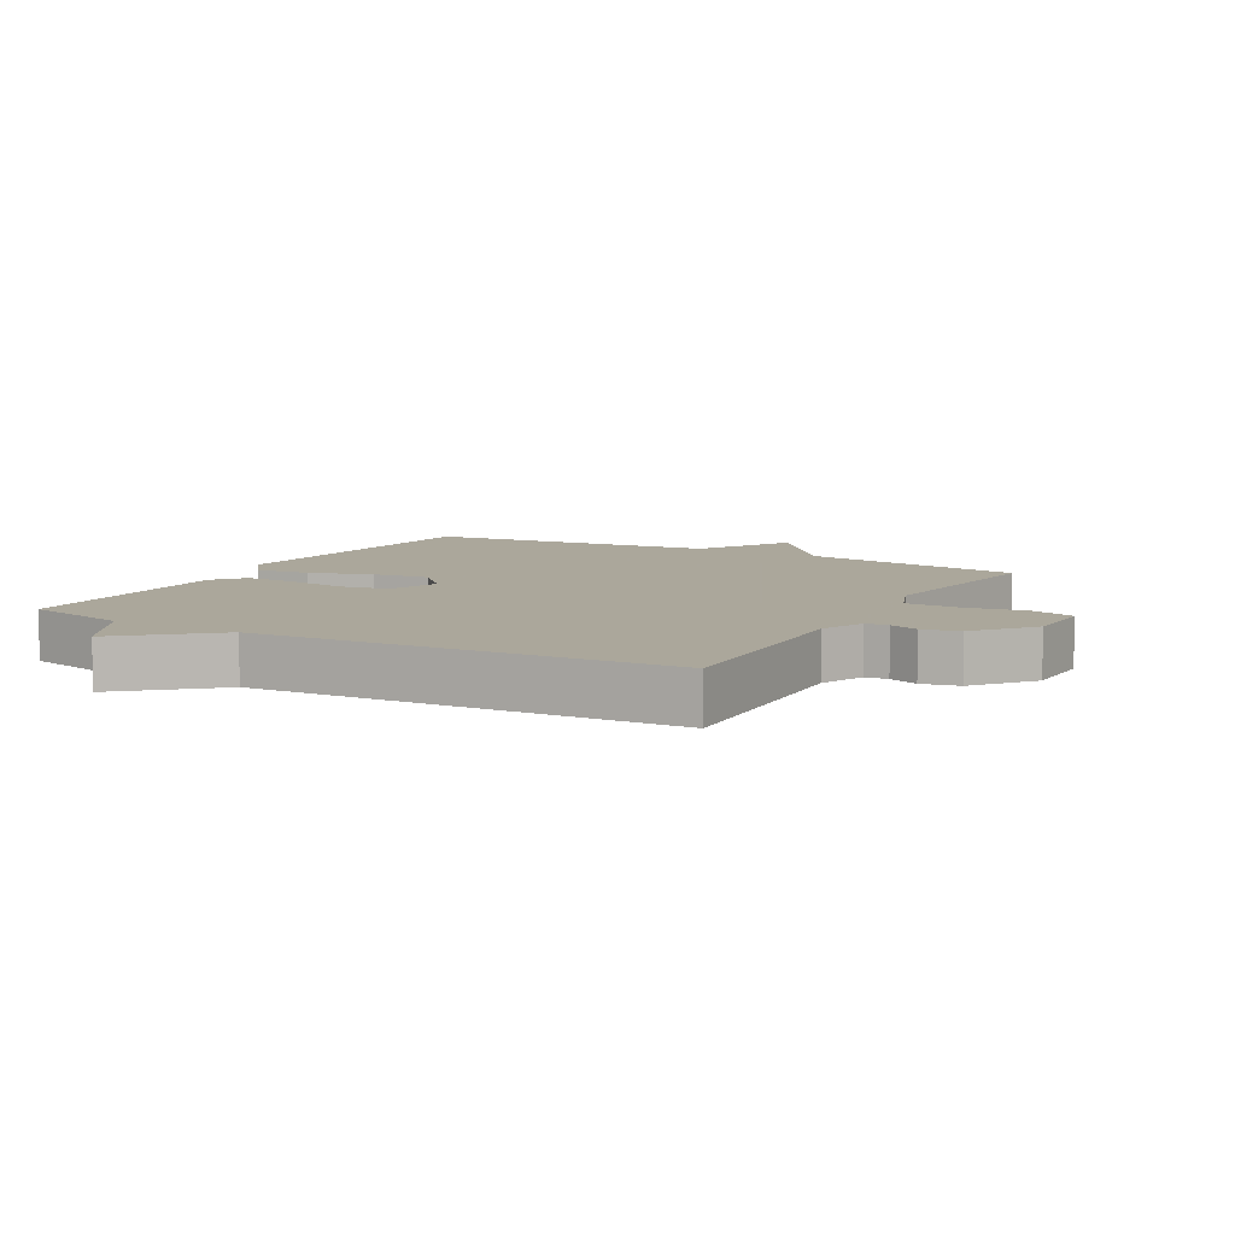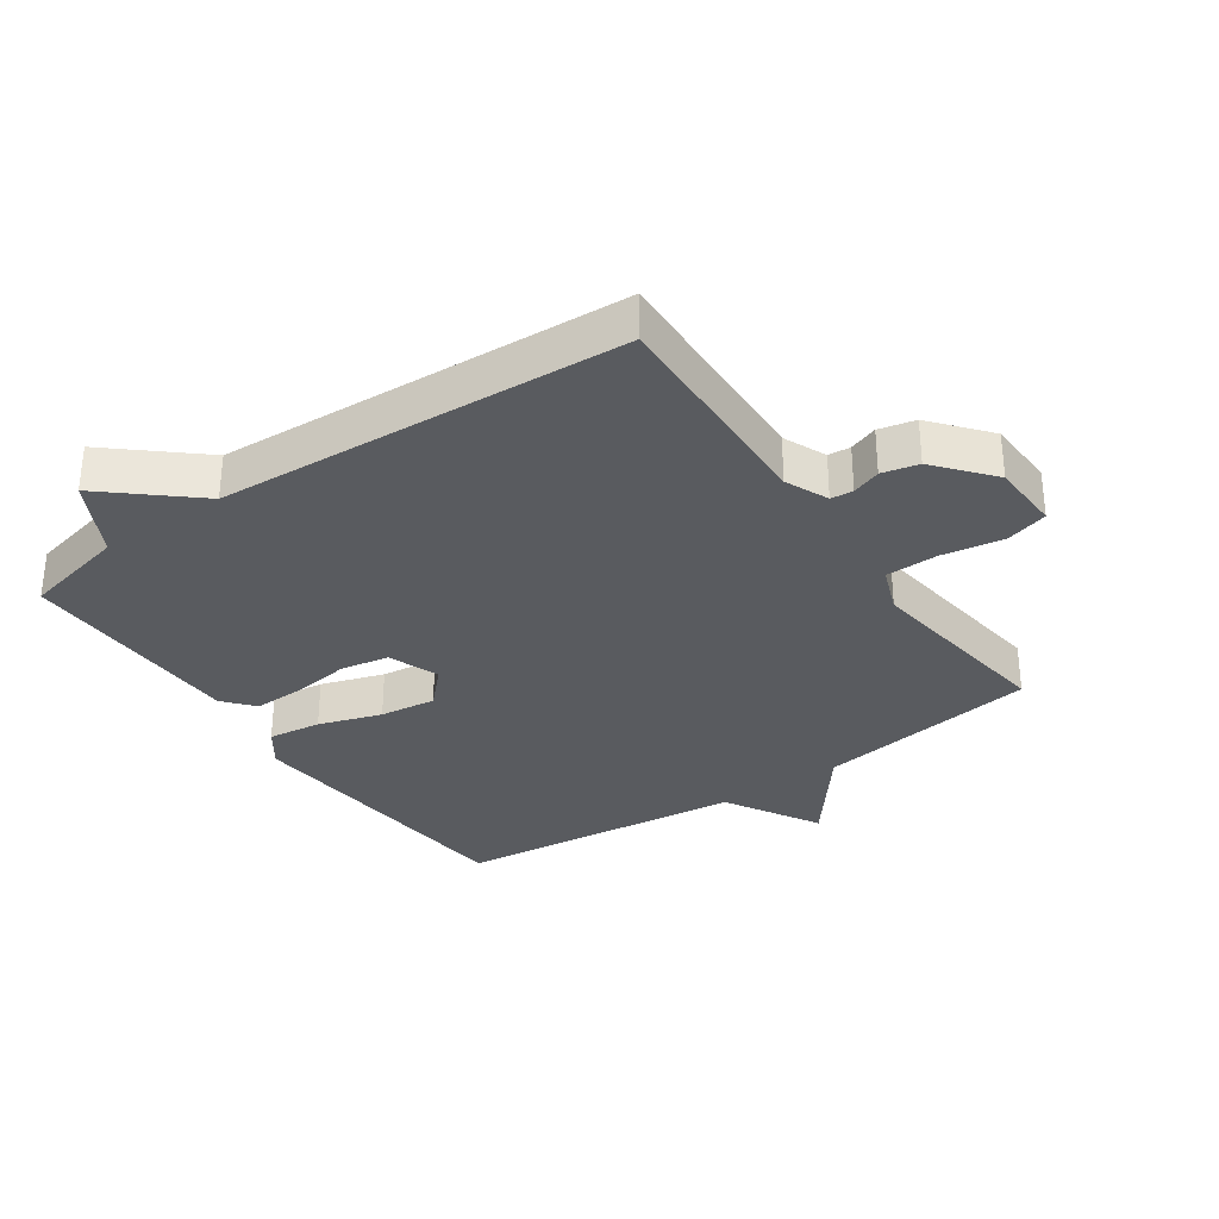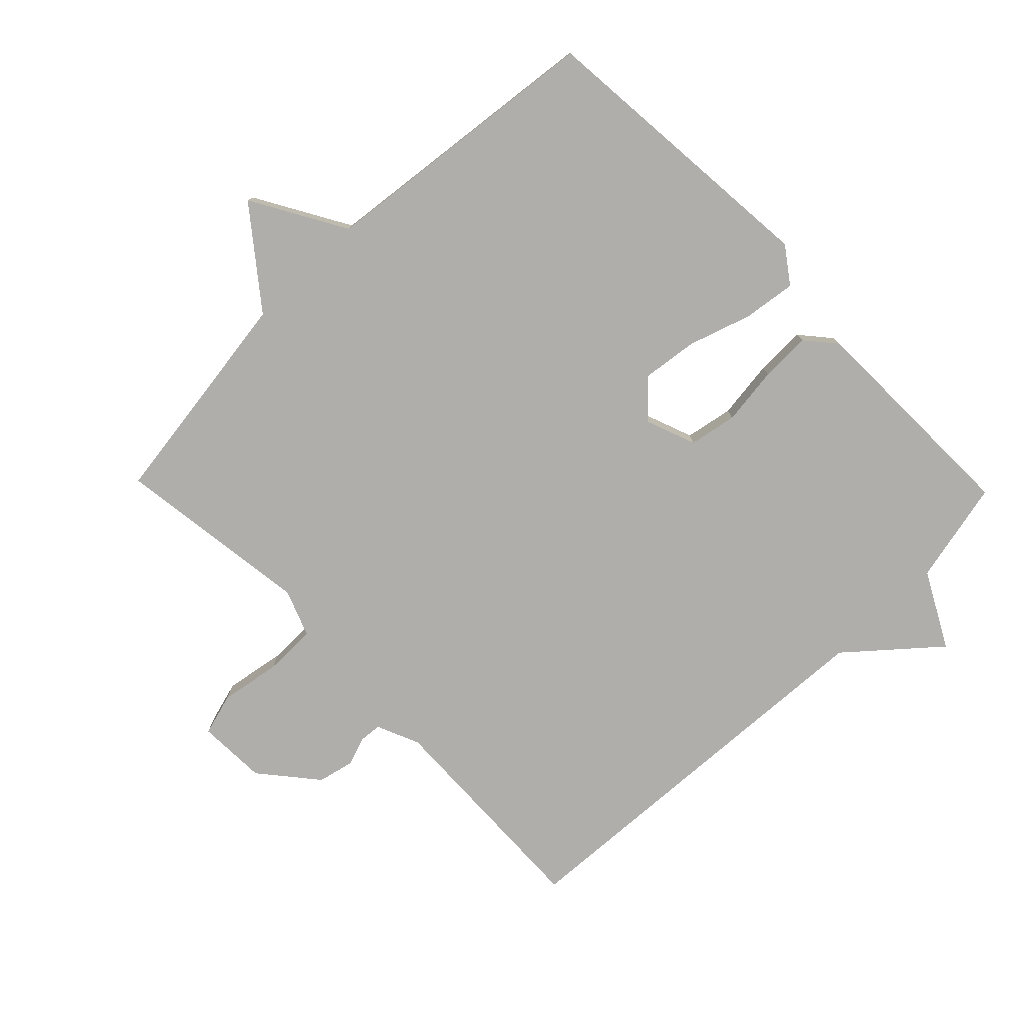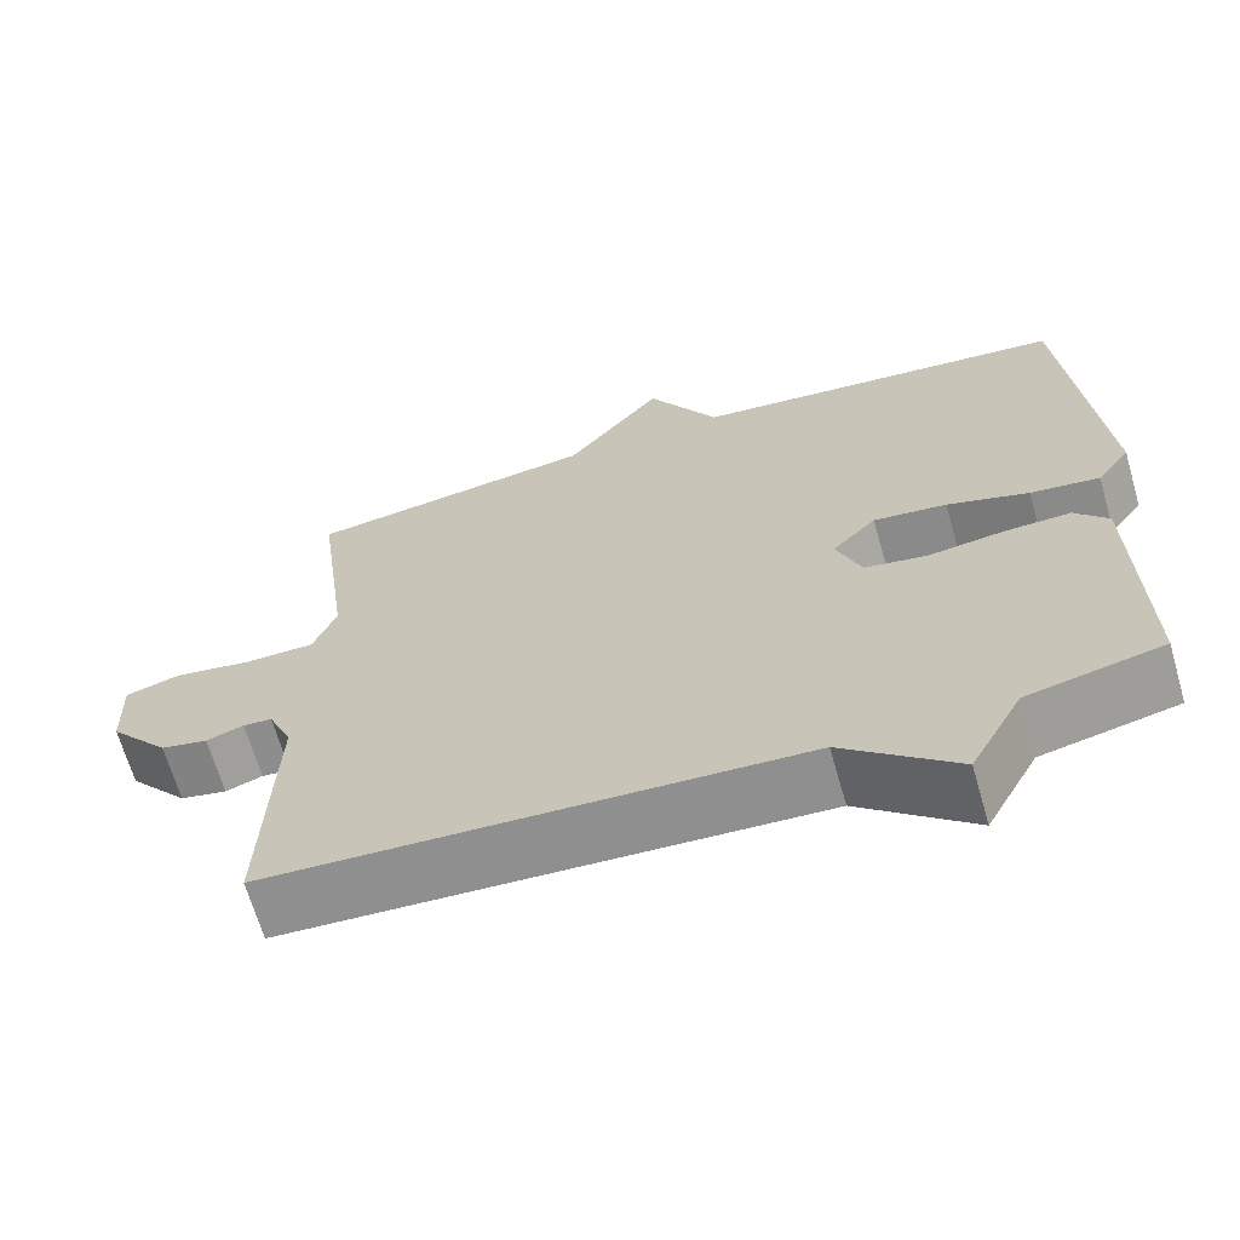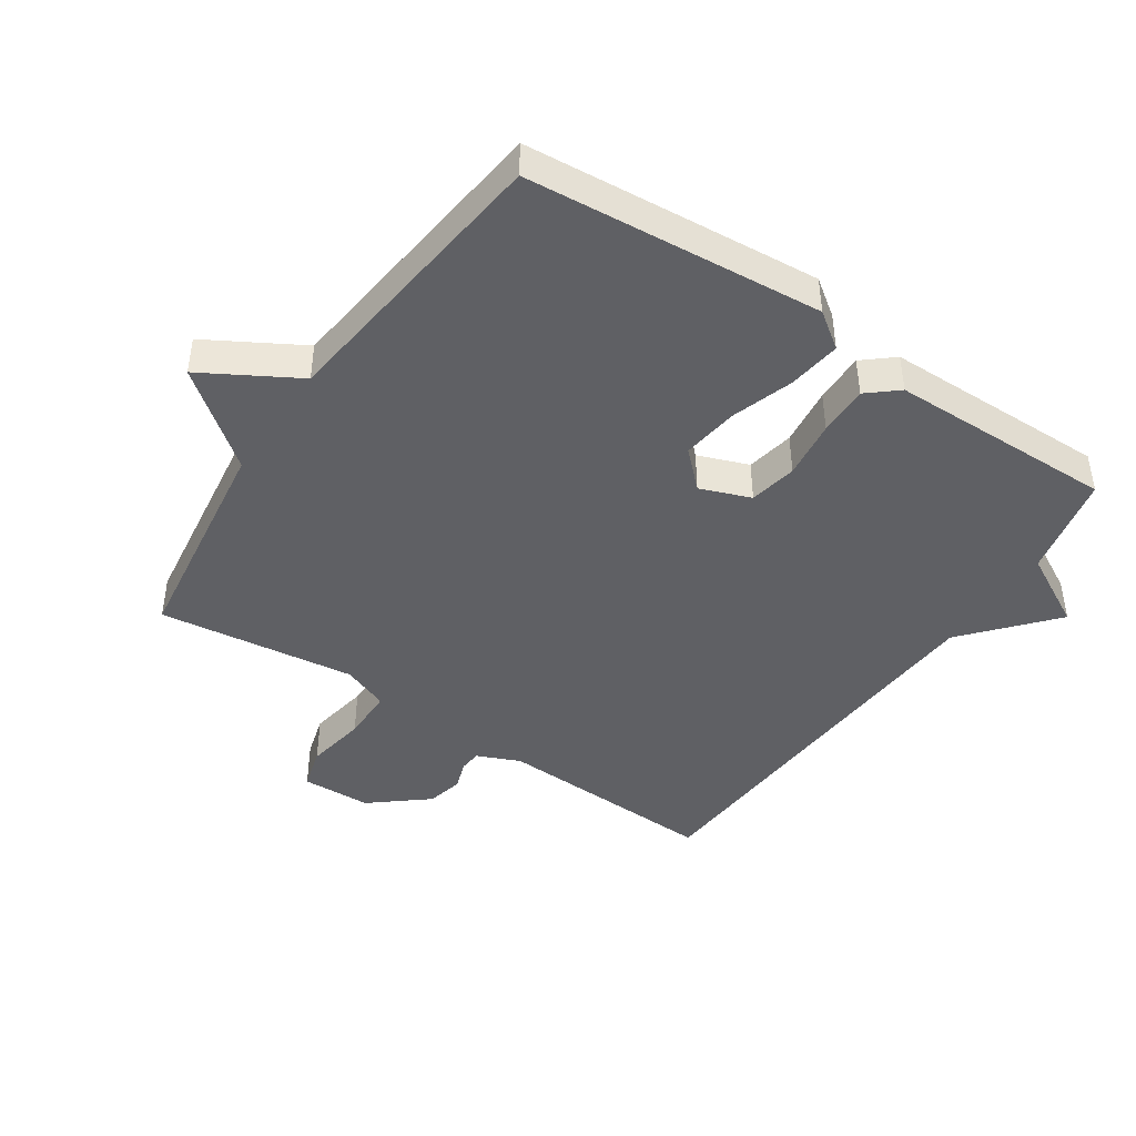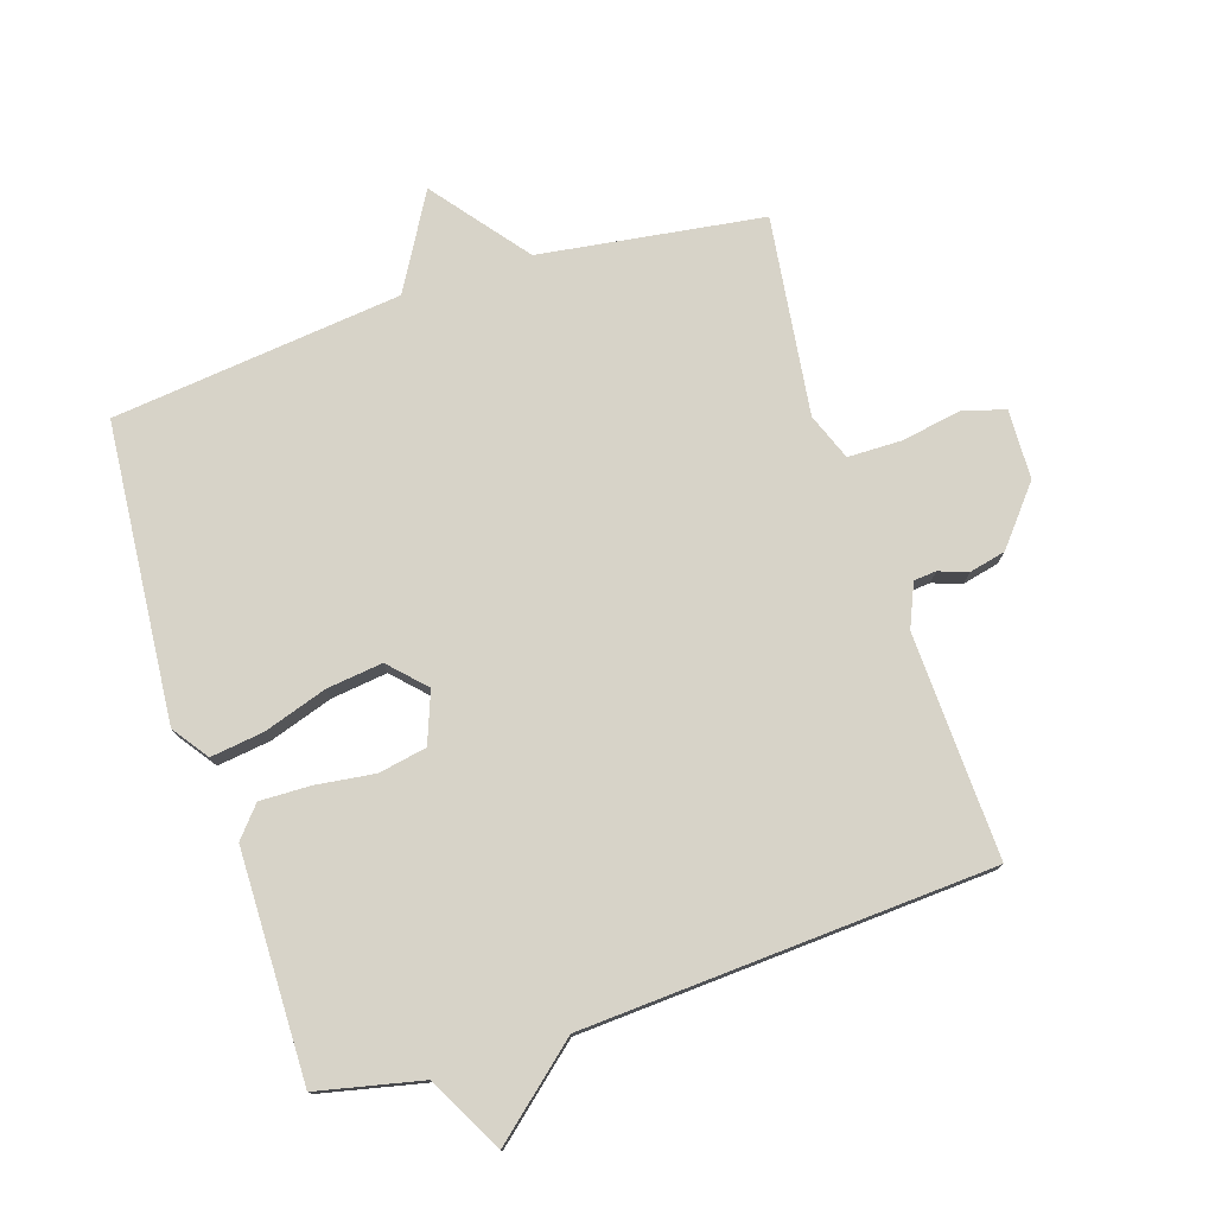
<metadata>
{"format":"obj","ext":"obj","renderer":"f3d","projection":"perspective","resolution":1024,"background":"white","views":[{"elev":8.2,"azim":-150.8,"up":"+Y"},{"elev":-32.3,"azim":-145.3,"up":"+Y"},{"elev":-77.8,"azim":44.2,"up":"+Y"},{"elev":-66.7,"azim":16.1,"up":"+Z"},{"elev":-43.9,"azim":55.9,"up":"+Y"},{"elev":76.7,"azim":162.0,"up":"+Y"}]}
</metadata>
<code>
v -0.5 0.07 0.5
v -0.152 0.07 0.55
v -0.037 0.07 0.697
v 0.048 0.07 0.55
v 0.5 0.07 0.5
v 0.54 0.07 0.037
v 0.5 0.07 -0.019
v 0.417 0.07 -0.008
v 0.319 0.07 0.024
v 0.231 0.07 0.035
v 0.178 0.07 -0.02
v 0.208 0.07 -0.099
v 0.283 0.07 -0.113
v 0.375 0.07 -0.101
v 0.454 0.07 -0.099
v 0.494 0.07 -0.146
v 0.5 0.07 -0.5
v 0.338 0.07 -0.536
v 0.275 0.07 -0.654
v 0.138 0.07 -0.536
v -0.5 0.07 -0.5
v -0.488 0.07 -0.15
v -0.517 0.07 -0.083
v -0.552 0.07 -0.08
v -0.597 0.07 -0.096
v -0.654 0.07 -0.083
v -0.727 0.07 0.005
v -0.731 0.07 0.114
v -0.665 0.07 0.133
v -0.57 0.07 0.117
v -0.487 0.07 0.118
v -0.459 0.07 0.191
v -0.5 0 0.5
v -0.152 0 0.55
v -0.037 0 0.697
v 0.048 0 0.55
v 0.5 0 0.5
v 0.54 0 0.037
v 0.5 0 -0.019
v 0.417 0 -0.008
v 0.319 0 0.024
v 0.231 0 0.035
v 0.178 0 -0.02
v 0.208 0 -0.099
v 0.283 0 -0.113
v 0.375 0 -0.101
v 0.454 0 -0.099
v 0.494 0 -0.146
v 0.5 0 -0.5
v 0.338 0 -0.536
v 0.275 0 -0.654
v 0.138 0 -0.536
v -0.5 0 -0.5
v -0.488 0 -0.15
v -0.517 0 -0.083
v -0.552 0 -0.08
v -0.597 0 -0.096
v -0.654 0 -0.083
v -0.727 0 0.005
v -0.731 0 0.114
v -0.665 0 0.133
v -0.57 0 0.117
v -0.487 0 0.118
v -0.459 0 0.191
f 28 29 30
f 27 28 30
f 26 27 30
f 25 26 30
f 24 25 30
f 23 24 30 31
f 22 23 31 32
f 20 21 22 32
f 32 1 2
f 20 32 2
f 19 20 2
f 18 19 2
f 16 17 18
f 15 16 18
f 14 15 18
f 13 14 18
f 7 8 9
f 6 7 9
f 5 6 9
f 4 5 9
f 4 9 10
f 3 4 10 11
f 12 13 18
f 11 12 18 2
f 2 3 11
f 62 61 60
f 62 60 59
f 62 59 58
f 62 58 57
f 62 57 56
f 63 62 56 55
f 64 63 55 54
f 64 54 53 52
f 34 33 64
f 34 64 52
f 34 52 51
f 34 51 50
f 50 49 48
f 50 48 47
f 50 47 46
f 50 46 45
f 41 40 39
f 41 39 38
f 41 38 37
f 41 37 36
f 42 41 36
f 43 42 36 35
f 50 45 44
f 34 50 44 43
f 43 35 34
f 1 33 34 2
f 2 34 35 3
f 3 35 36 4
f 4 36 37 5
f 5 37 38 6
f 6 38 39 7
f 7 39 40 8
f 8 40 41 9
f 9 41 42 10
f 10 42 43 11
f 11 43 44 12
f 12 44 45 13
f 13 45 46 14
f 14 46 47 15
f 15 47 48 16
f 16 48 49 17
f 17 49 50 18
f 18 50 51 19
f 19 51 52 20
f 20 52 53 21
f 21 53 54 22
f 22 54 55 23
f 23 55 56 24
f 24 56 57 25
f 25 57 58 26
f 26 58 59 27
f 27 59 60 28
f 28 60 61 29
f 29 61 62 30
f 30 62 63 31
f 31 63 64 32
f 32 64 33 1

</code>
